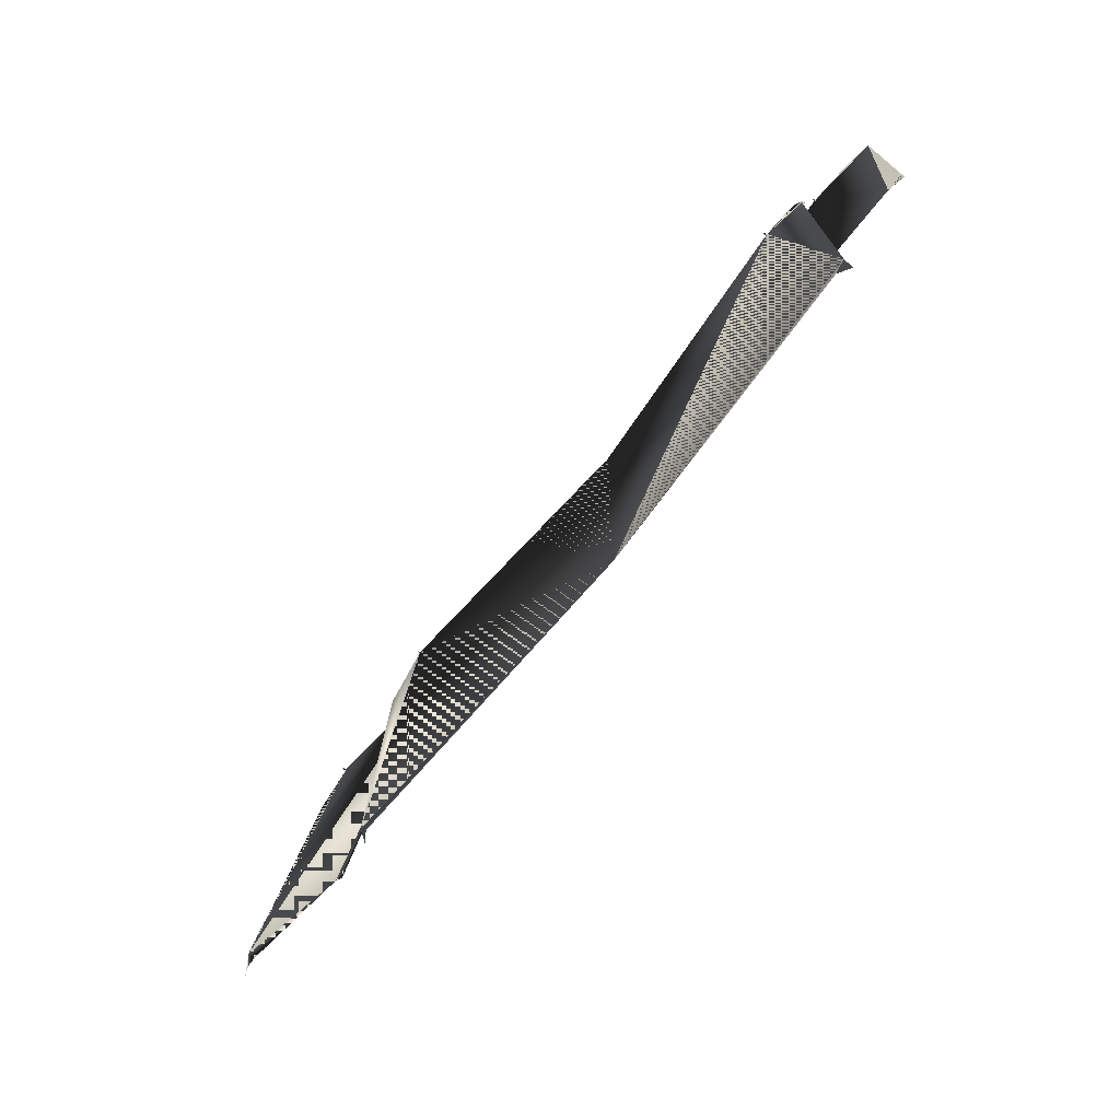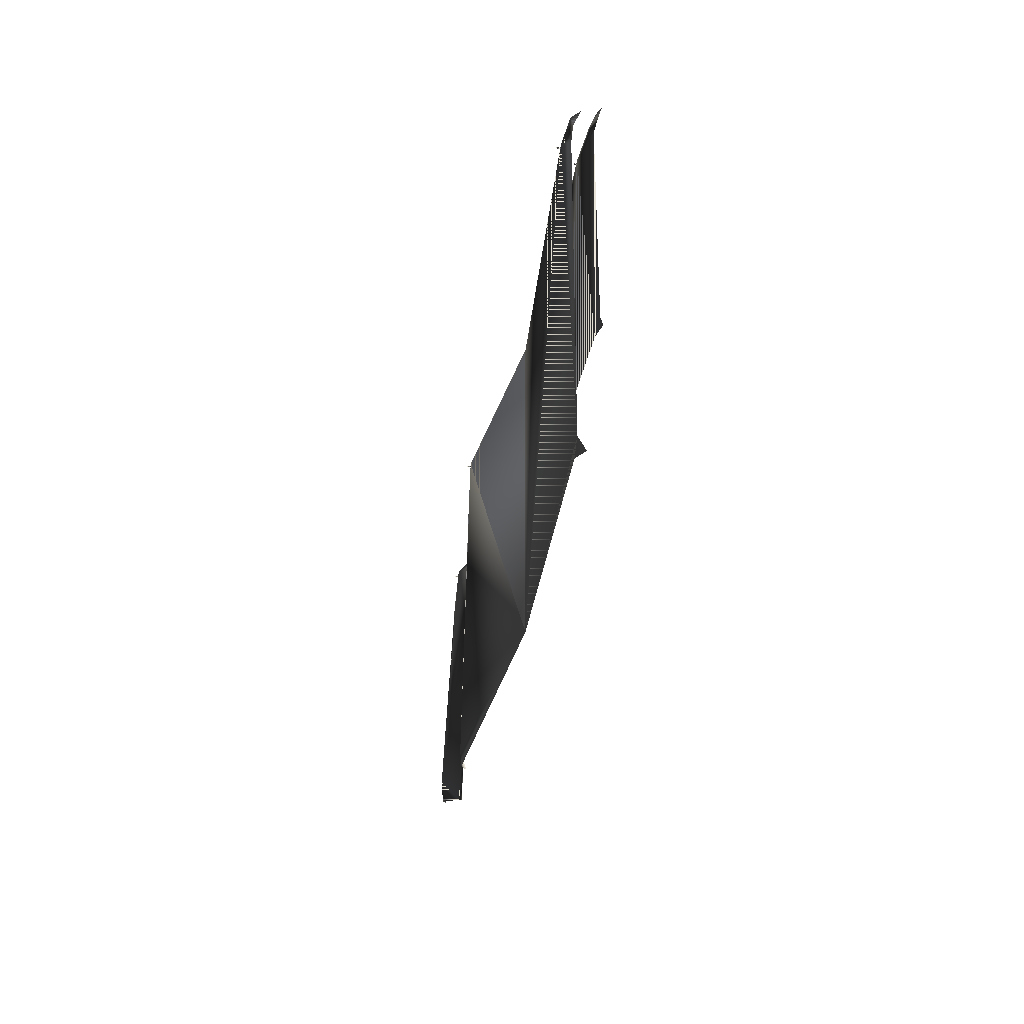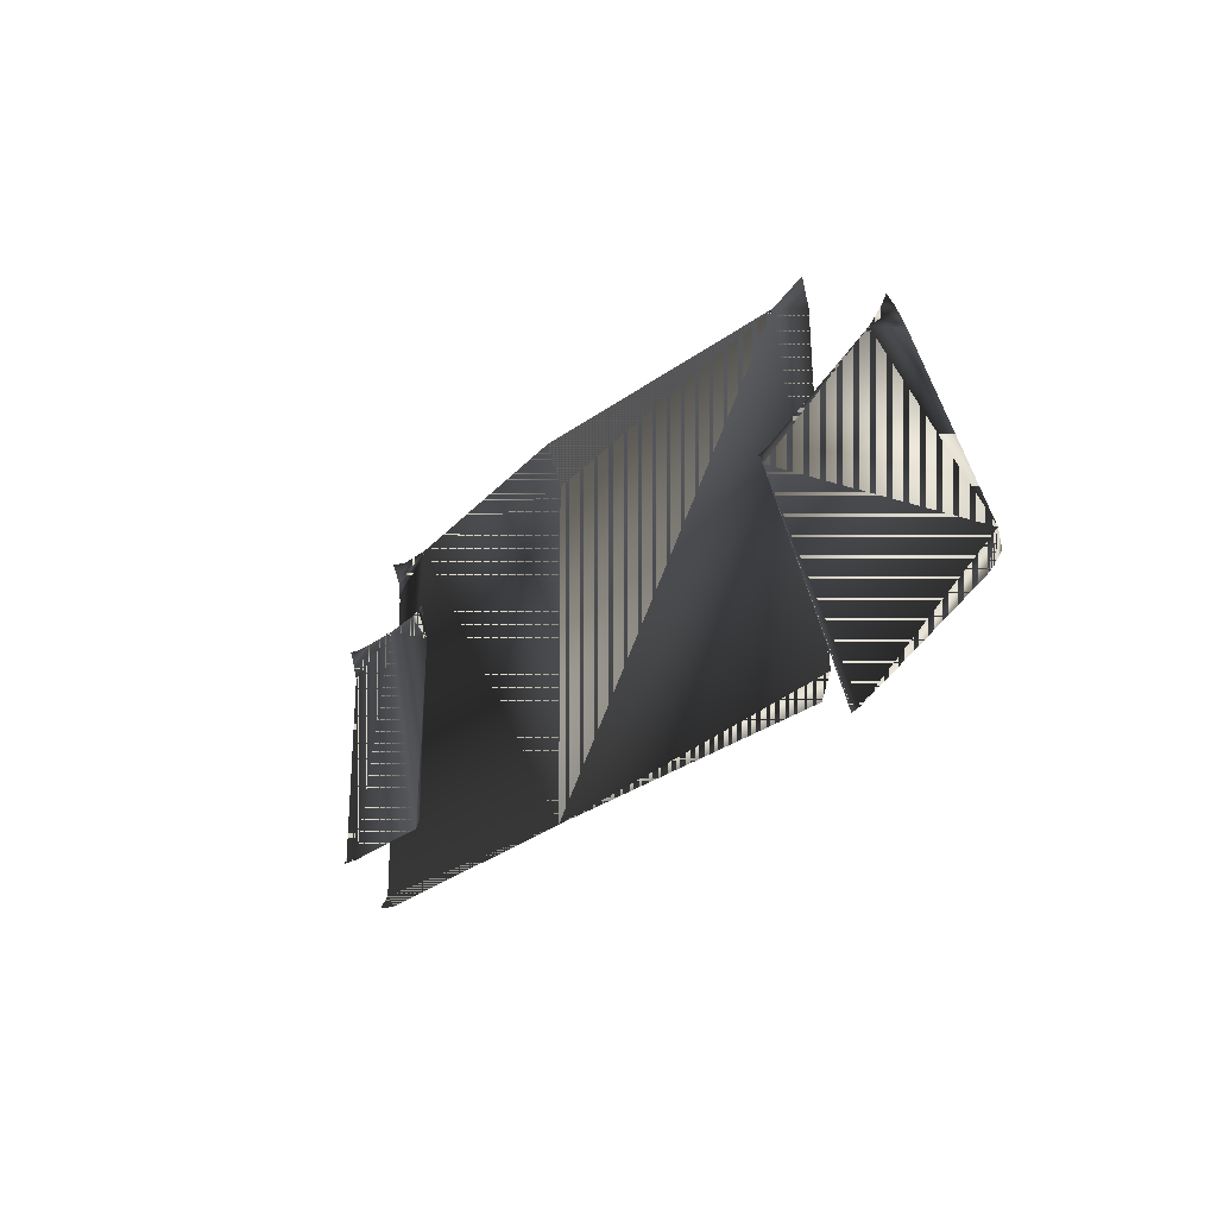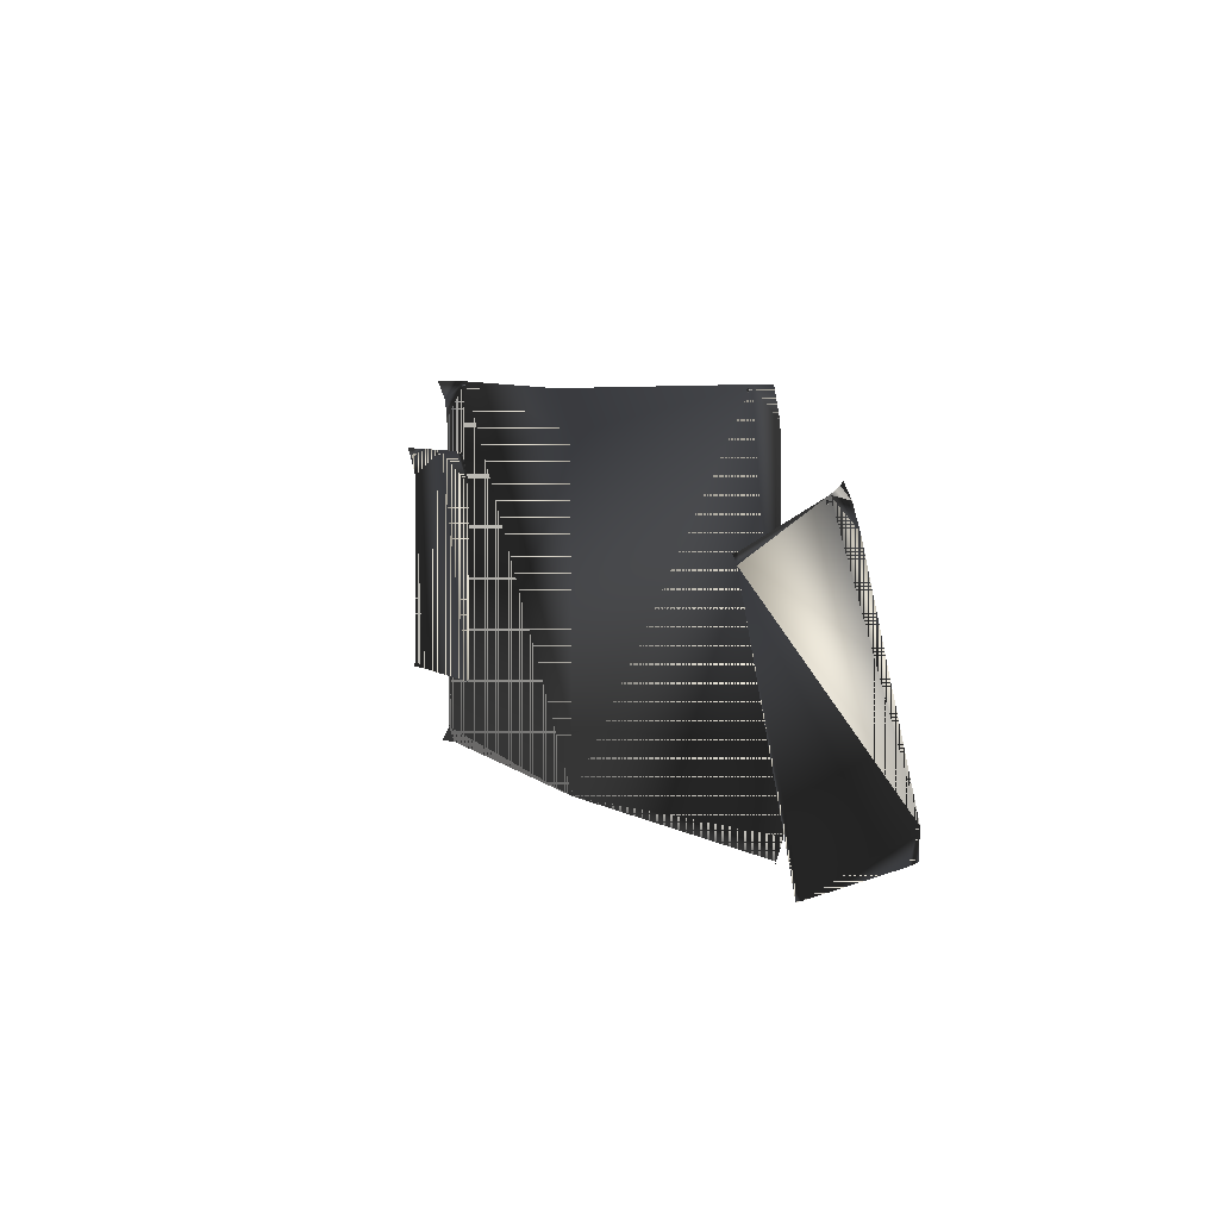
<metadata>
{"format":"obj","ext":"obj","renderer":"f3d","projection":"perspective","resolution":1024,"background":"white","views":[{"elev":-72.0,"azim":-128.6,"up":"+Y"},{"elev":-30.8,"azim":-99.6,"up":"+Y"},{"elev":-24.4,"azim":55.0,"up":"+Y"},{"elev":6.0,"azim":63.3,"up":"+Y"}]}
</metadata>
<code>
g SM_naxosplans3
v -82.92 2.978 2.525
v 80.52 93.35 3.464
v 80.66 2.978 2.51
v -82.95 93.34 2.974
v 87.65 -2.743 2.176
v 63.29 60.73 2.176
v 104.9 76.7 3.664
v 129.2 13.22 3.327
v -103 69.05 1.22
v -67.7 21.16 1.463
v -67.7 76.14 3.127
v -103 21.16 1.463
v -5.091 1.861 3.664
v -5.389 92.13 7.526
v -71.46 93.34 0.6281
v -82.92 6.347 0.6281
v 67.68 93.35 0.6281
v 80.65 8.248 0.6281
v 80.53 86.33 2.048
v -5.356 82.26 3.895
v -103 19.48 2.043
v -103 76.14 3.127
v -85.7 76.14 1.22
v -67.7 67.85 1.22
v -67.7 19.48 2.043
v -82.95 88.61 1.093
v 127.1 18.8 1.684
v 97.35 73.81 1.684
v 108.3 67.78 2.175
v 126.3 12.09 2.161
v -79.77 2.978 0.6281
v 64.12 58.58 1.684
v 89.62 -1.987 1.684
v -100.8 76.14 2.296
v -74.78 76.14 1.716
v -98.79 19.48 1.22
v 77.86 2.978 0.6281
v -69.74 19.48 1.22
v 106.2 73.21 2.667
v -80.49 93.34 1.093
v -96.63 76.14 1.716
v 102.3 75.7 2.667
v 97.84 72.12 2.551
v 97.5 72.57 2.551
v -70.58 76.14 2.296
v -82.95 83.94 0.6281
v -85.52 75.6 2.365
v -85.18 75.14 2.365
v -67.7 72.89 2.296
v 123.4 10.98 1.684
v 86.87 -0.5099 1.684
v 65.14 61.44 1.684
v -103 73.25 2.296
v 67.16 92.5 1.447
v 67.42 91.86 1.447
v -70.96 92.57 1.447
v -71.06 91.88 1.447
v 67.84 92.4 1.447
v 98.29 72.46 2.551
v 97.95 72.91 2.551
v -71.53 92.5 1.447
v -85.63 74.8 2.365
v -85.94 75.05 2.365
v -71.46 91.94 1.447
v 67.1 92.1 1.447
v -85.89 75.45 2.365
v 67.53 92.65 1.447
v -70.81 92.2 1.447
v 67.79 92.01 1.447
v 97.52 72.36 2.551
v -85.2 75.35 2.365
v 98.26 72.66 2.551
v -71.61 92.31 1.447
v 98.04 72.14 2.551
v -71.15 92.65 1.447
v 97.74 72.88 2.551
v -85.42 74.83 2.365
v 67.72 92.57 1.447
v -71.27 91.86 1.447
v 67.62 91.88 1.447
v -85.72 75.57 2.365
v -71.58 92.1 1.447
v -71.36 92.63 1.447
v 67.08 92.31 1.447
v -85.33 75.51 2.365
v -85.82 74.88 2.365
v 98.14 72.83 2.551
v -70.89 92.01 1.447
v -85.97 75.26 2.365
v 67.87 92.2 1.447
v -85.26 74.95 2.365
v -70.84 92.4 1.447
v 67.23 91.94 1.447
v 97.65 72.2 2.551
v 67.32 92.63 1.447
v 97.58 72.76 2.551
v 98.21 72.27 2.551
v 97.84 72.12 2.551
v 97.5 72.57 2.551
v 98.3 72.68 2.447
v 97.95 72.95 2.447
v -85.52 75.6 2.365
v -85.18 75.14 2.365
v -85.85 74.85 2.261
v -86.01 75.26 2.261
v -85.16 75.36 2.261
v 97.62 72.17 2.447
v 98.24 72.24 2.447
v -85.41 74.79 2.261
v 67.16 92.5 1.447
v 67.42 91.86 1.447
v 67.91 92.19 1.343
v 67.41 91.82 1.343
v 67.13 92.53 1.343
v 67.75 92.6 1.343
v -85.51 75.64 2.261
v 97.46 72.57 2.447
v -70.96 92.57 1.447
v -71.06 91.88 1.447
v -70.86 91.98 1.343
v -71.48 91.91 1.343
v -70.94 92.6 1.343
v -71.65 92.32 1.343
v 67.06 92.09 1.343
v 67.59 92.29 1.381
v 67.39 92.16 1.381
v 67.39 92.16 1.381
v 67.37 92.39 1.381
v -71.31 92.39 1.381
v -71.29 92.16 1.381
v -71.29 92.16 1.381
v -71.11 92.22 1.381
v -85.46 75.24 2.299
v -85.65 75.1 2.299
v -85.65 75.1 2.299
v -85.72 75.28 2.299
v 97.79 72.65 0.7225
v 97.81 72.42 0.7225
v 97.81 72.42 0.7225
v 97.99 72.48 0.7225
v -71.56 92.53 1.343
v -85.98 75.03 2.261
v 98.17 72.86 2.447
v 67.88 92.42 1.343
v 98.33 72.45 2.447
v -71.62 92.09 1.343
v -85.64 74.76 2.261
v -85.14 75.14 2.261
v -85.92 75.47 2.261
v 67.53 92.69 1.343
v 67.82 91.98 1.343
v -70.77 92.19 1.343
v -71.38 92.66 1.343
v 97.73 72.92 2.447
v 98.06 72.1 2.447
v -71.27 91.82 1.343
v 67.2 91.91 1.343
v -85.23 74.93 2.261
v 67.31 92.66 1.343
v -85.3 75.55 2.261
v -70.8 92.42 1.343
v 97.48 72.35 2.447
v 67.04 92.32 1.343
v -71.04 91.85 1.343
v -85.74 75.61 2.261
v 67.64 91.85 1.343
v -71.15 92.69 1.343
v 97.83 72.08 2.447
v 97.55 72.79 2.447
v 67.84 92.4 1.447
v -85.61 75.36 0.536
v -85.65 75.1 0.536
v -85.65 75.1 0.536
v -85.47 75.17 0.536
v 67.56 92.36 -0.3812
v 67.39 92.16 -0.3812
v 67.39 92.16 -0.3812
v 67.33 92.34 -0.3812
v 98.29 72.46 2.551
v 97.95 72.91 2.551
v -71.53 92.5 1.447
v -71.25 92.42 -0.3812
v -71.29 92.16 -0.3812
v -71.29 92.16 -0.3812
v -71.1 92.29 -0.3812
v -85.63 74.8 2.365
v 97.86 72.67 2.485
v 97.81 72.42 2.485
v 97.81 72.42 2.485
v 97.99 72.48 2.485
v -71.18 92.4 1.381
v 97.75 72.6 2.485
v 97.93 72.66 0.7225
v 67.57 92.22 -0.3812
v -71.37 92.27 -0.3812
v -85.94 75.05 2.365
v -71.46 91.94 1.447
v -85.73 75.21 0.536
v -85.54 75.35 2.299
v 67.1 92.1 1.447
v -85.89 75.45 2.365
v 67.53 92.65 1.447
v -70.81 92.2 1.447
v 67.79 92.01 1.447
v -85.49 75.3 0.536
v 67.51 92.4 1.381
v 67.44 92.42 -0.3812
v 97.74 72.53 0.7225
v 67.32 92.27 1.381
v 97.98 72.62 2.485
v -85.52 75.11 2.299
v -71.15 92.17 -0.3812
v 67.53 92.17 1.381
v -71.37 92.27 1.381
v 97.88 72.4 2.485
v 97.52 72.36 2.551
v -85.2 75.35 2.365
v 98.26 72.66 2.551
v -71.61 92.31 1.447
v 98.04 72.14 2.551
v -71.15 92.65 1.447
v 97.74 72.88 2.551
v -85.42 74.83 2.365
v 67.34 92.2 -0.3812
v -85.58 75.09 0.536
v -71.36 92.34 -0.3812
v -71.1 92.29 1.381
v -71.12 92.36 -0.3812
v -85.61 75.36 2.299
v -85.68 75.34 0.536
v -85.71 75.15 2.299
v -71.22 92.15 1.381
v 97.95 72.43 0.7225
v 67.46 92.15 -0.3812
v 97.76 72.46 2.485
v 97.98 72.62 0.7225
v -71.34 92.2 1.381
v 98.01 72.55 2.485
v 67.72 92.57 1.447
v -71.27 91.86 1.447
v 67.62 91.88 1.447
v -85.72 75.57 2.365
v -71.58 92.1 1.447
v -71.36 92.63 1.447
v 67.08 92.31 1.447
v -85.33 75.51 2.365
v -85.82 74.88 2.365
v 98.14 72.83 2.551
v -70.89 92.01 1.447
v -85.97 75.26 2.365
v 67.87 92.2 1.447
v -85.26 74.95 2.365
v -70.84 92.4 1.447
v 67.23 91.94 1.447
v 97.65 72.2 2.551
v 67.32 92.63 1.447
v 97.58 72.76 2.551
v 98.21 72.27 2.551
v 97.74 72.53 2.485
v -85.47 75.17 2.299
v -85.58 75.09 2.299
v 67.59 92.29 -0.3812
v 97.88 72.4 0.7225
v 67.34 92.2 1.381
v 97.75 72.6 0.7225
v 67.51 92.4 -0.3812
v -71.18 92.4 -0.3812
v -85.72 75.28 0.536
v 67.53 92.17 -0.3812
v -71.31 92.39 -0.3812
v -85.71 75.15 0.536
v 67.32 92.27 -0.3812
v 97.93 72.66 2.485
v 97.86 72.67 0.7225
v -71.11 92.22 -0.3812
v -85.54 75.35 0.536
v -71.12 92.36 1.381
v -85.68 75.34 2.299
v 67.33 92.34 1.381
v -71.36 92.34 1.381
v 67.57 92.22 1.381
v 67.37 92.39 -0.3812
v -71.15 92.17 1.381
v -85.49 75.3 2.299
v 67.56 92.36 1.381
v -71.22 92.15 -0.3812
v -85.46 75.24 0.536
v 67.44 92.42 1.381
v -71.25 92.42 1.381
v -85.73 75.21 2.299
v 97.79 72.65 2.485
v 67.46 92.15 1.381
v -71.34 92.2 -0.3812
v -85.52 75.11 0.536
v 97.95 72.43 2.485
v 97.76 72.46 0.7225
v 98.01 72.55 0.7225
f 18 13 37
f 13 20 15
f 28 32 27
f 9 12 36
f 24 23 38
f 23 9 36
f 41 9 23
f 53 9 41
f 31 13 16
f 16 15 46
f 35 23 24
f 23 36 38
f 24 38 10
f 16 13 15
f 1 31 16
f 32 51 33
f 17 19 2
f 17 13 18
f 14 20 17
f 39 28 29
f 14 15 20
f 27 32 33
f 15 40 26
f 28 27 29
f 33 50 27
f 17 20 13
f 17 18 19
f 52 32 28
f 30 8 27
f 45 35 24
f 12 21 36
f 18 37 3
f 42 28 39
f 40 4 26
f 38 25 10
f 34 53 41
f 42 39 7
f 45 24 49
f 15 26 46
f 45 49 11
f 50 30 27
f 51 5 33
f 32 5 51
f 6 32 52
f 22 53 34
f 69 95 54
f 97 59 76
f 94 43 96
f 88 83 61
f 91 48 81
f 86 62 66
f 79 57 61
f 93 55 54
f 91 81 66
f 90 58 95
f 88 68 83
f 80 69 54
f 44 70 96
f 48 71 81
f 59 72 76
f 82 64 61
f 43 74 96
f 92 56 83
f 87 60 76
f 62 77 66
f 58 78 95
f 64 79 61
f 55 80 54
f 85 47 81
f 73 82 61
f 56 75 83
f 84 65 54
f 71 85 81
f 63 86 66
f 72 87 76
f 57 88 61
f 89 63 66
f 69 90 95
f 77 91 66
f 68 92 83
f 65 93 54
f 70 94 96
f 78 67 95
f 97 76 96
f 74 97 96
f 37 13 18
f 15 20 13
f 27 32 28
f 36 12 9
f 38 23 24
f 36 9 23
f 23 9 41
f 41 9 53
f 16 13 31
f 46 15 16
f 24 23 35
f 38 36 23
f 10 38 24
f 15 13 16
f 16 31 1
f 33 51 32
f 2 19 17
f 18 13 17
f 17 20 14
f 29 28 39
f 20 15 14
f 33 32 27
f 26 40 15
f 29 27 28
f 27 50 33
f 13 20 17
f 19 18 17
f 28 32 52
f 27 8 30
f 24 35 45
f 36 21 12
f 3 37 18
f 39 28 42
f 26 4 40
f 10 25 38
f 41 53 34
f 7 39 42
f 49 24 45
f 46 26 15
f 11 49 45
f 27 30 50
f 33 5 51
f 51 5 32
f 52 32 6
f 34 53 22
f 54 95 69
f 76 59 97
f 96 43 94
f 61 83 88
f 81 48 91
f 66 62 86
f 61 57 79
f 54 55 93
f 66 81 91
f 95 58 90
f 83 68 88
f 54 69 80
f 96 70 44
f 81 71 48
f 76 72 59
f 61 64 82
f 96 74 43
f 83 56 92
f 76 60 87
f 66 77 62
f 95 78 58
f 61 79 64
f 54 80 55
f 81 47 85
f 61 82 73
f 83 75 56
f 54 65 84
f 81 85 71
f 66 86 63
f 76 87 72
f 61 88 57
f 66 63 89
f 95 90 69
f 66 91 77
f 83 92 68
f 54 93 65
f 96 94 70
f 95 67 78
f 96 76 97
f 96 97 74
f 169 117 99
f 143 180 248
f 143 101 180
f 116 165 242
f 105 196 250
f 142 104 247
f 158 148 103
f 160 102 246
f 107 98 255
f 107 168 98
f 108 145 179
f 147 109 223
f 112 170 251
f 159 114 110
f 113 166 241
f 157 111 254
f 157 113 111
f 144 115 239
f 160 116 102
f 117 162 216
f 122 167 221
f 120 203 249
f 164 120 249
f 146 197 243
f 161 122 118
f 146 121 197
f 114 163 245
f 175 266 206
f 182 270 129
f 205 276 199
f 137 192 291
f 141 123 219
f 105 142 196
f 100 143 248
f 112 144 170
f 145 100 218
f 123 146 243
f 104 147 186
f 148 106 217
f 149 105 250
f 115 150 202
f 151 112 251
f 120 152 203
f 153 141 181
f 101 154 222
f 155 108 258
f 121 156 240
f 124 157 254
f 109 158 252
f 150 159 256
f 106 160 246
f 152 161 253
f 162 107 255
f 163 124 200
f 156 164 119
f 165 149 201
f 166 151 204
f 167 153 244
f 168 155 220
f 154 169 257
f 159 110 256
f 230 268 136
f 230 136 278
f 198 231 290
f 174 133 260
f 225 294 211
f 194 262 125
f 175 206 285
f 194 125 281
f 178 209 279
f 178 272 209
f 108 179 258
f 169 99 257
f 153 181 244
f 228 191 277
f 212 275 132
f 286 283 232
f 195 237 214
f 228 267 191
f 158 103 252
f 193 187 273
f 193 274 187
f 137 265 192
f 138 263 215
f 233 190 295
f 182 129 289
f 208 235 259
f 140 297 238
f 234 269 213
f 195 293 237
f 104 186 247
f 156 119 240
f 198 271 231
f 287 284 133
f 163 200 245
f 165 201 242
f 115 202 239
f 161 118 253
f 166 204 241
f 174 287 133
f 207 128 288
f 207 282 128
f 208 296 235
f 224 127 264
f 140 238 190
f 225 211 261
f 183 286 232
f 234 213 292
f 226 214 280
f 138 215 188
f 117 216 99
f 148 217 103
f 145 218 179
f 141 219 181
f 168 220 98
f 122 221 118
f 101 222 180
f 147 223 186
f 224 177 127
f 172 225 261
f 226 195 214
f 275 227 132
f 185 228 277
f 276 229 199
f 171 230 278
f 271 135 231
f 183 232 130
f 233 140 190
f 176 234 292
f 296 189 235
f 236 193 273
f 293 131 237
f 297 210 238
f 144 239 170
f 121 240 197
f 113 241 111
f 116 242 102
f 123 243 219
f 167 244 221
f 114 245 110
f 106 246 217
f 142 247 196
f 100 248 218
f 164 249 119
f 149 250 201
f 151 251 204
f 109 252 223
f 152 253 203
f 124 254 200
f 162 255 216
f 150 256 202
f 154 257 222
f 155 258 220
f 265 259 192
f 294 260 211
f 172 261 134
f 262 175 285
f 263 233 295
f 272 264 209
f 265 208 259
f 266 207 288
f 267 182 289
f 268 198 290
f 269 194 281
f 270 226 280
f 271 173 135
f 272 224 264
f 236 273 210
f 274 137 291
f 275 185 227
f 276 171 229
f 185 277 227
f 171 278 229
f 282 279 128
f 270 280 129
f 269 281 213
f 282 178 279
f 212 132 283
f 205 199 284
f 262 285 125
f 286 212 283
f 287 205 284
f 266 288 206
f 267 289 191
f 268 290 136
f 274 291 187
f 176 292 126
f 293 184 131
f 294 174 260
f 263 295 215
f 296 139 189
f 297 236 210
f 99 117 169
f 248 180 143
f 180 101 143
f 242 165 116
f 250 196 105
f 247 104 142
f 103 148 158
f 246 102 160
f 255 98 107
f 98 168 107
f 179 145 108
f 223 109 147
f 251 170 112
f 110 114 159
f 241 166 113
f 254 111 157
f 111 113 157
f 239 115 144
f 102 116 160
f 216 162 117
f 221 167 122
f 249 203 120
f 249 120 164
f 243 197 146
f 118 122 161
f 197 121 146
f 245 163 114
f 206 266 175
f 129 270 182
f 199 276 205
f 291 192 137
f 219 123 141
f 196 142 105
f 248 143 100
f 170 144 112
f 218 100 145
f 243 146 123
f 186 147 104
f 217 106 148
f 250 105 149
f 202 150 115
f 251 112 151
f 203 152 120
f 181 141 153
f 222 154 101
f 258 108 155
f 240 156 121
f 254 157 124
f 252 158 109
f 256 159 150
f 246 160 106
f 253 161 152
f 255 107 162
f 200 124 163
f 119 164 156
f 201 149 165
f 204 151 166
f 244 153 167
f 220 155 168
f 257 169 154
f 256 110 159
f 136 268 230
f 278 136 230
f 290 231 198
f 260 133 174
f 211 294 225
f 125 262 194
f 285 206 175
f 281 125 194
f 279 209 178
f 209 272 178
f 258 179 108
f 257 99 169
f 244 181 153
f 277 191 228
f 132 275 212
f 232 283 286
f 214 237 195
f 191 267 228
f 252 103 158
f 273 187 193
f 187 274 193
f 192 265 137
f 215 263 138
f 295 190 233
f 289 129 182
f 259 235 208
f 238 297 140
f 213 269 234
f 237 293 195
f 247 186 104
f 240 119 156
f 231 271 198
f 133 284 287
f 245 200 163
f 242 201 165
f 239 202 115
f 253 118 161
f 241 204 166
f 133 287 174
f 288 128 207
f 128 282 207
f 235 296 208
f 264 127 224
f 190 238 140
f 261 211 225
f 232 286 183
f 292 213 234
f 280 214 226
f 188 215 138
f 99 216 117
f 103 217 148
f 179 218 145
f 181 219 141
f 98 220 168
f 118 221 122
f 180 222 101
f 186 223 147
f 127 177 224
f 261 225 172
f 214 195 226
f 132 227 275
f 277 228 185
f 199 229 276
f 278 230 171
f 231 135 271
f 130 232 183
f 190 140 233
f 292 234 176
f 235 189 296
f 273 193 236
f 237 131 293
f 238 210 297
f 170 239 144
f 197 240 121
f 111 241 113
f 102 242 116
f 219 243 123
f 221 244 167
f 110 245 114
f 217 246 106
f 196 247 142
f 218 248 100
f 119 249 164
f 201 250 149
f 204 251 151
f 223 252 109
f 203 253 152
f 200 254 124
f 216 255 162
f 202 256 150
f 222 257 154
f 220 258 155
f 192 259 265
f 211 260 294
f 134 261 172
f 285 175 262
f 295 233 263
f 209 264 272
f 259 208 265
f 288 207 266
f 289 182 267
f 290 198 268
f 281 194 269
f 280 226 270
f 135 173 271
f 264 224 272
f 210 273 236
f 291 137 274
f 227 185 275
f 229 171 276
f 227 277 185
f 229 278 171
f 128 279 282
f 129 280 270
f 213 281 269
f 279 178 282
f 283 132 212
f 284 199 205
f 125 285 262
f 283 212 286
f 284 205 287
f 206 288 266
f 191 289 267
f 136 290 268
f 187 291 274
f 126 292 176
f 131 184 293
f 260 174 294
f 215 295 263
f 189 139 296
f 210 236 297

</code>
